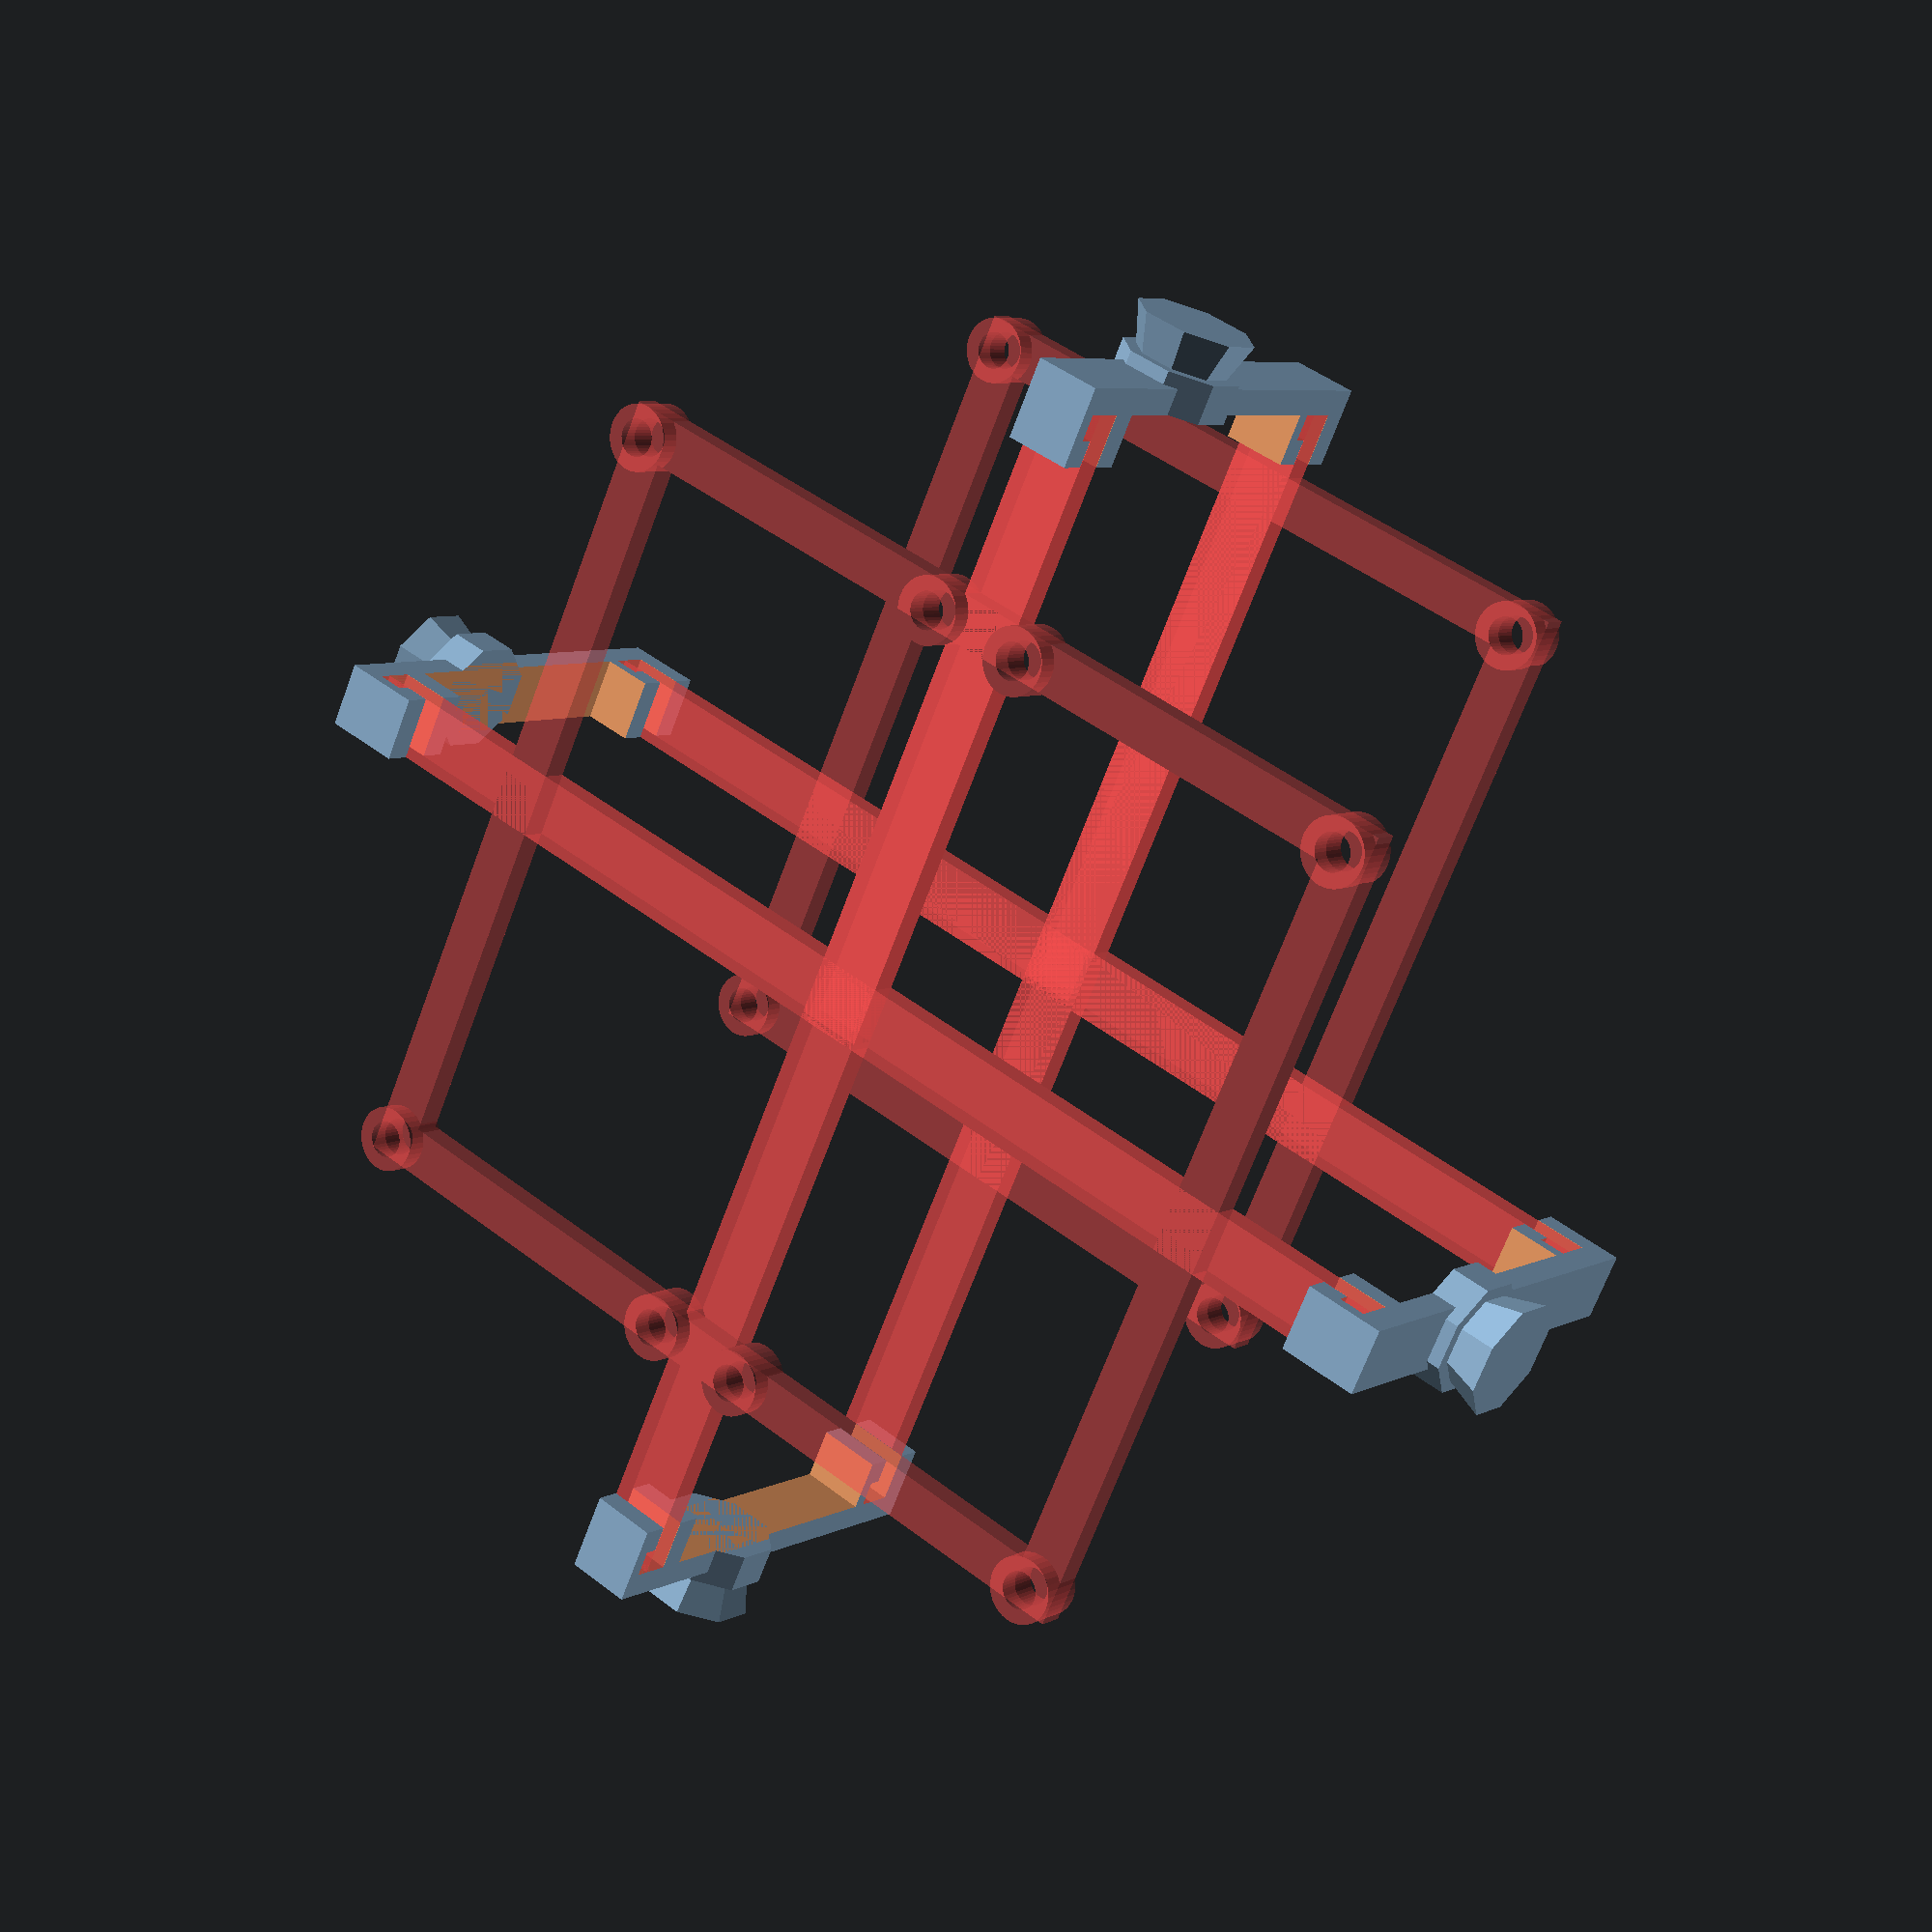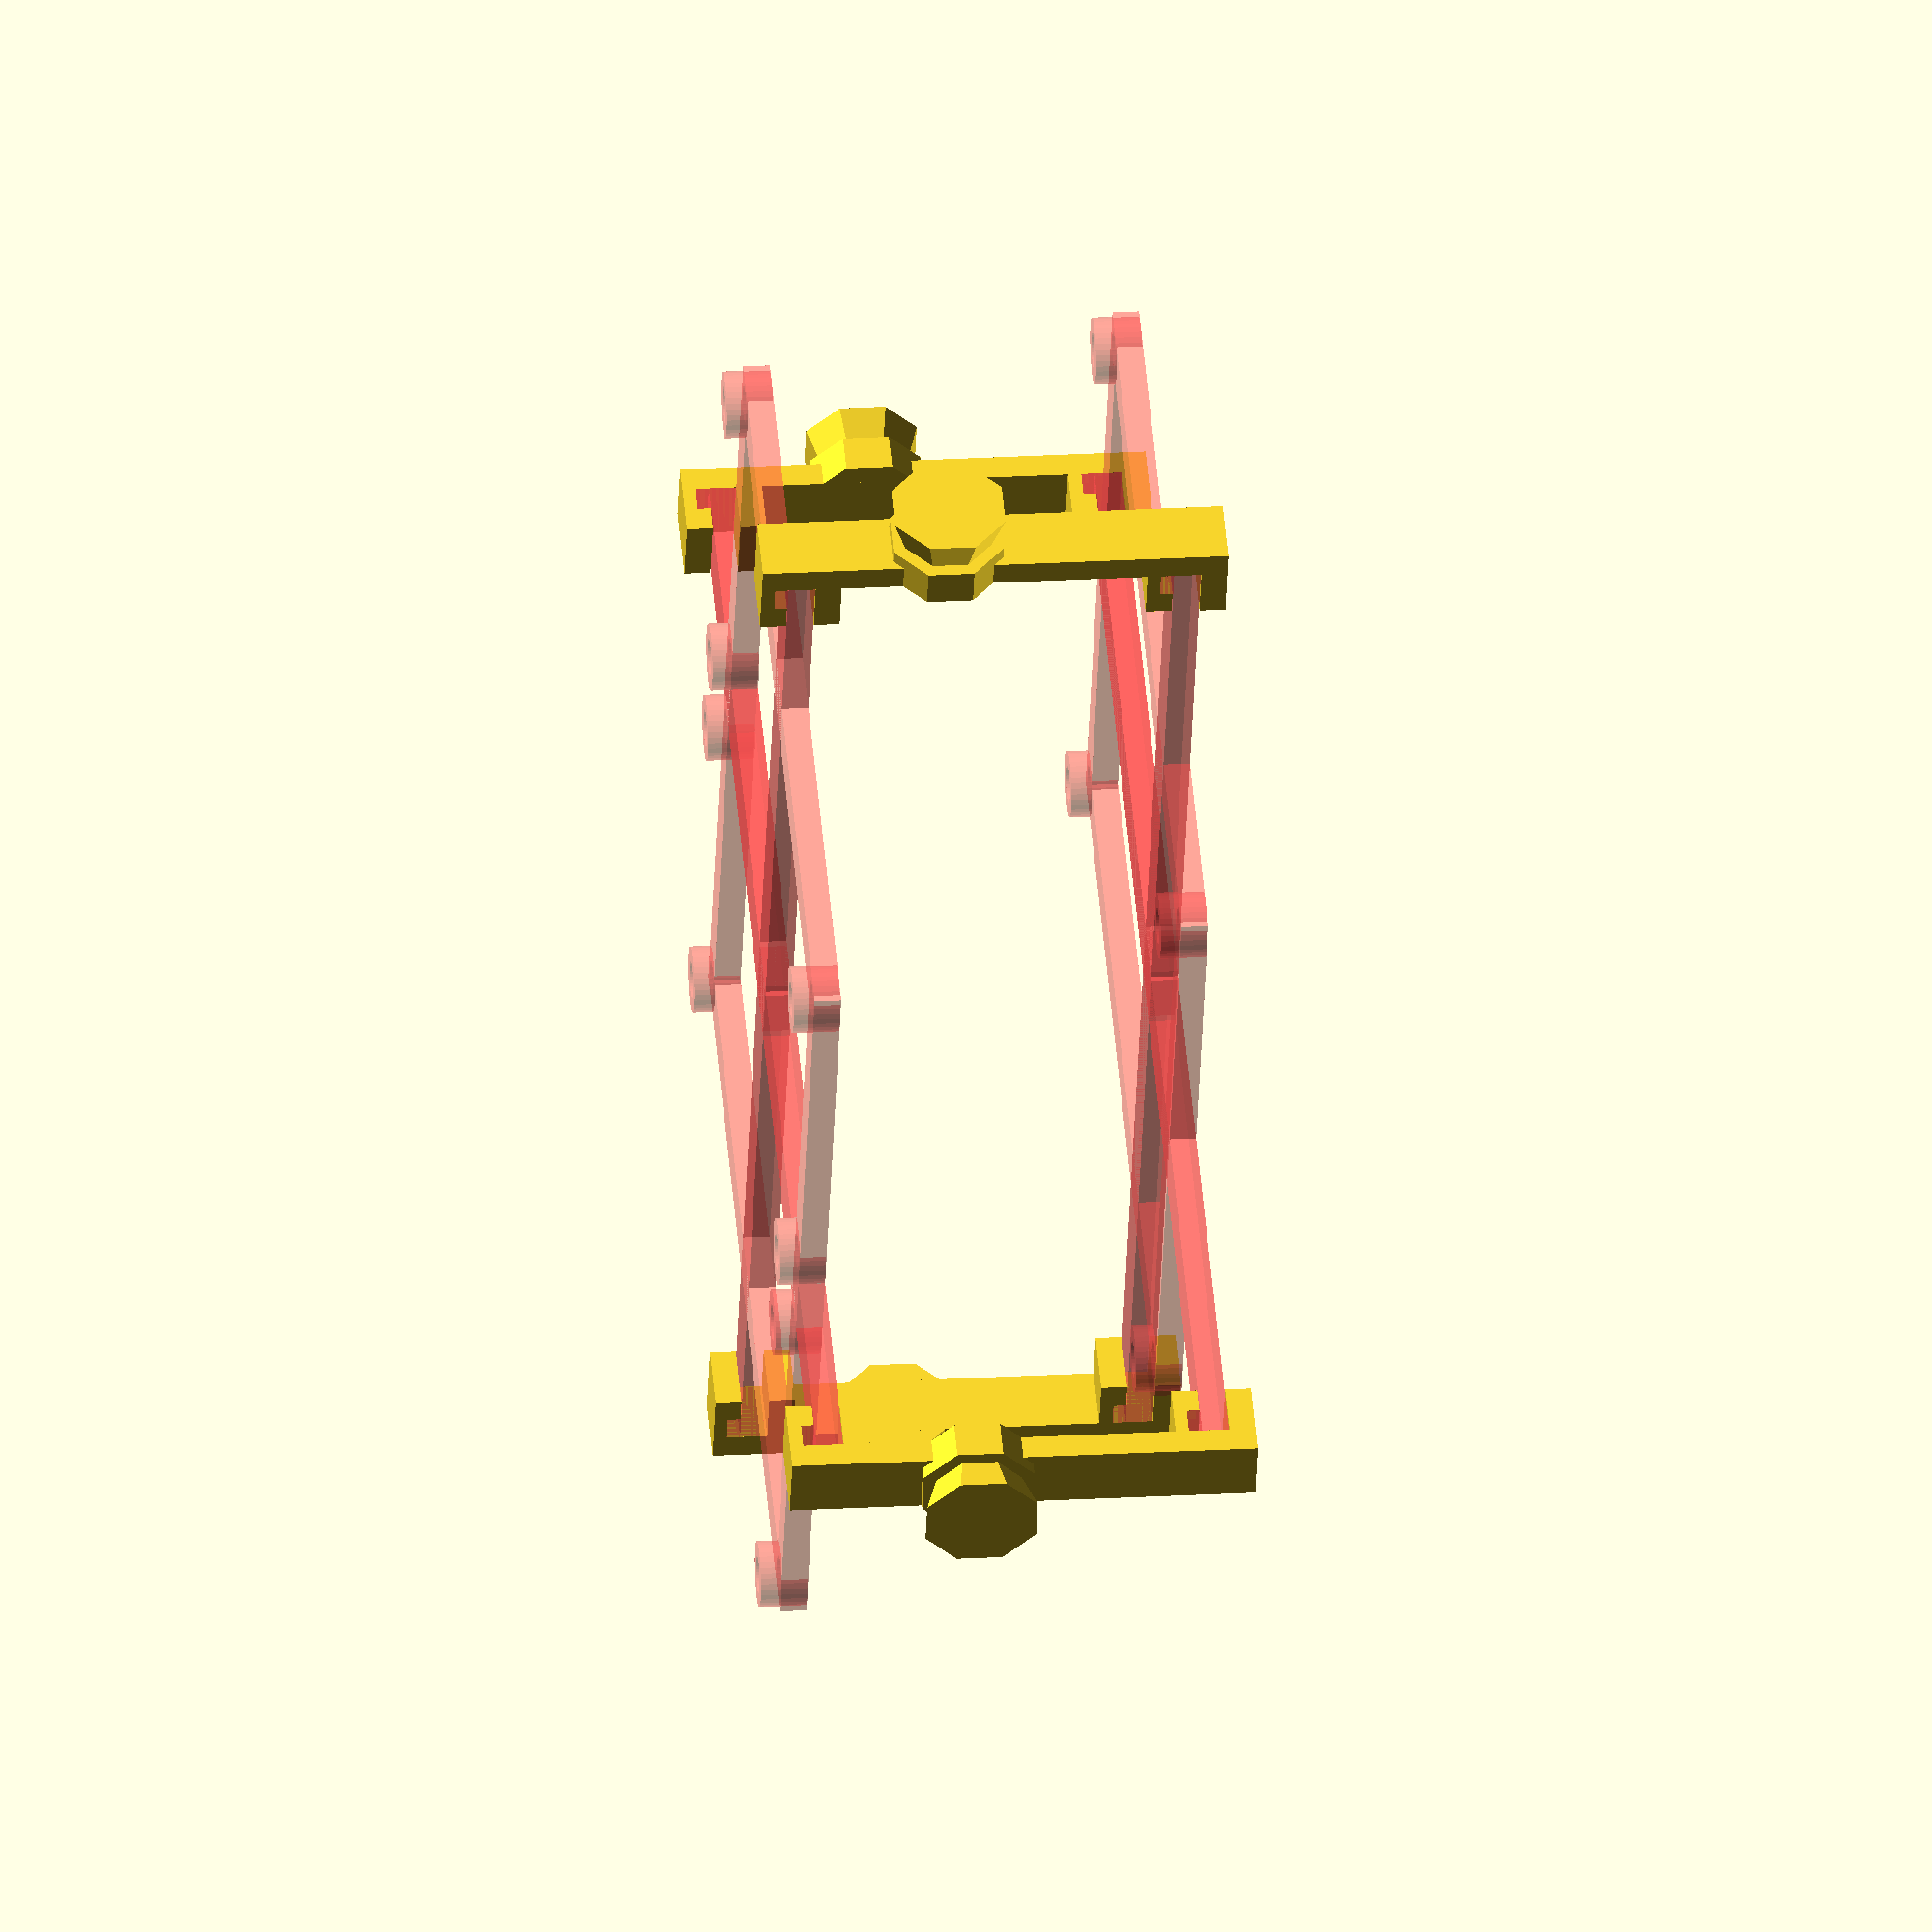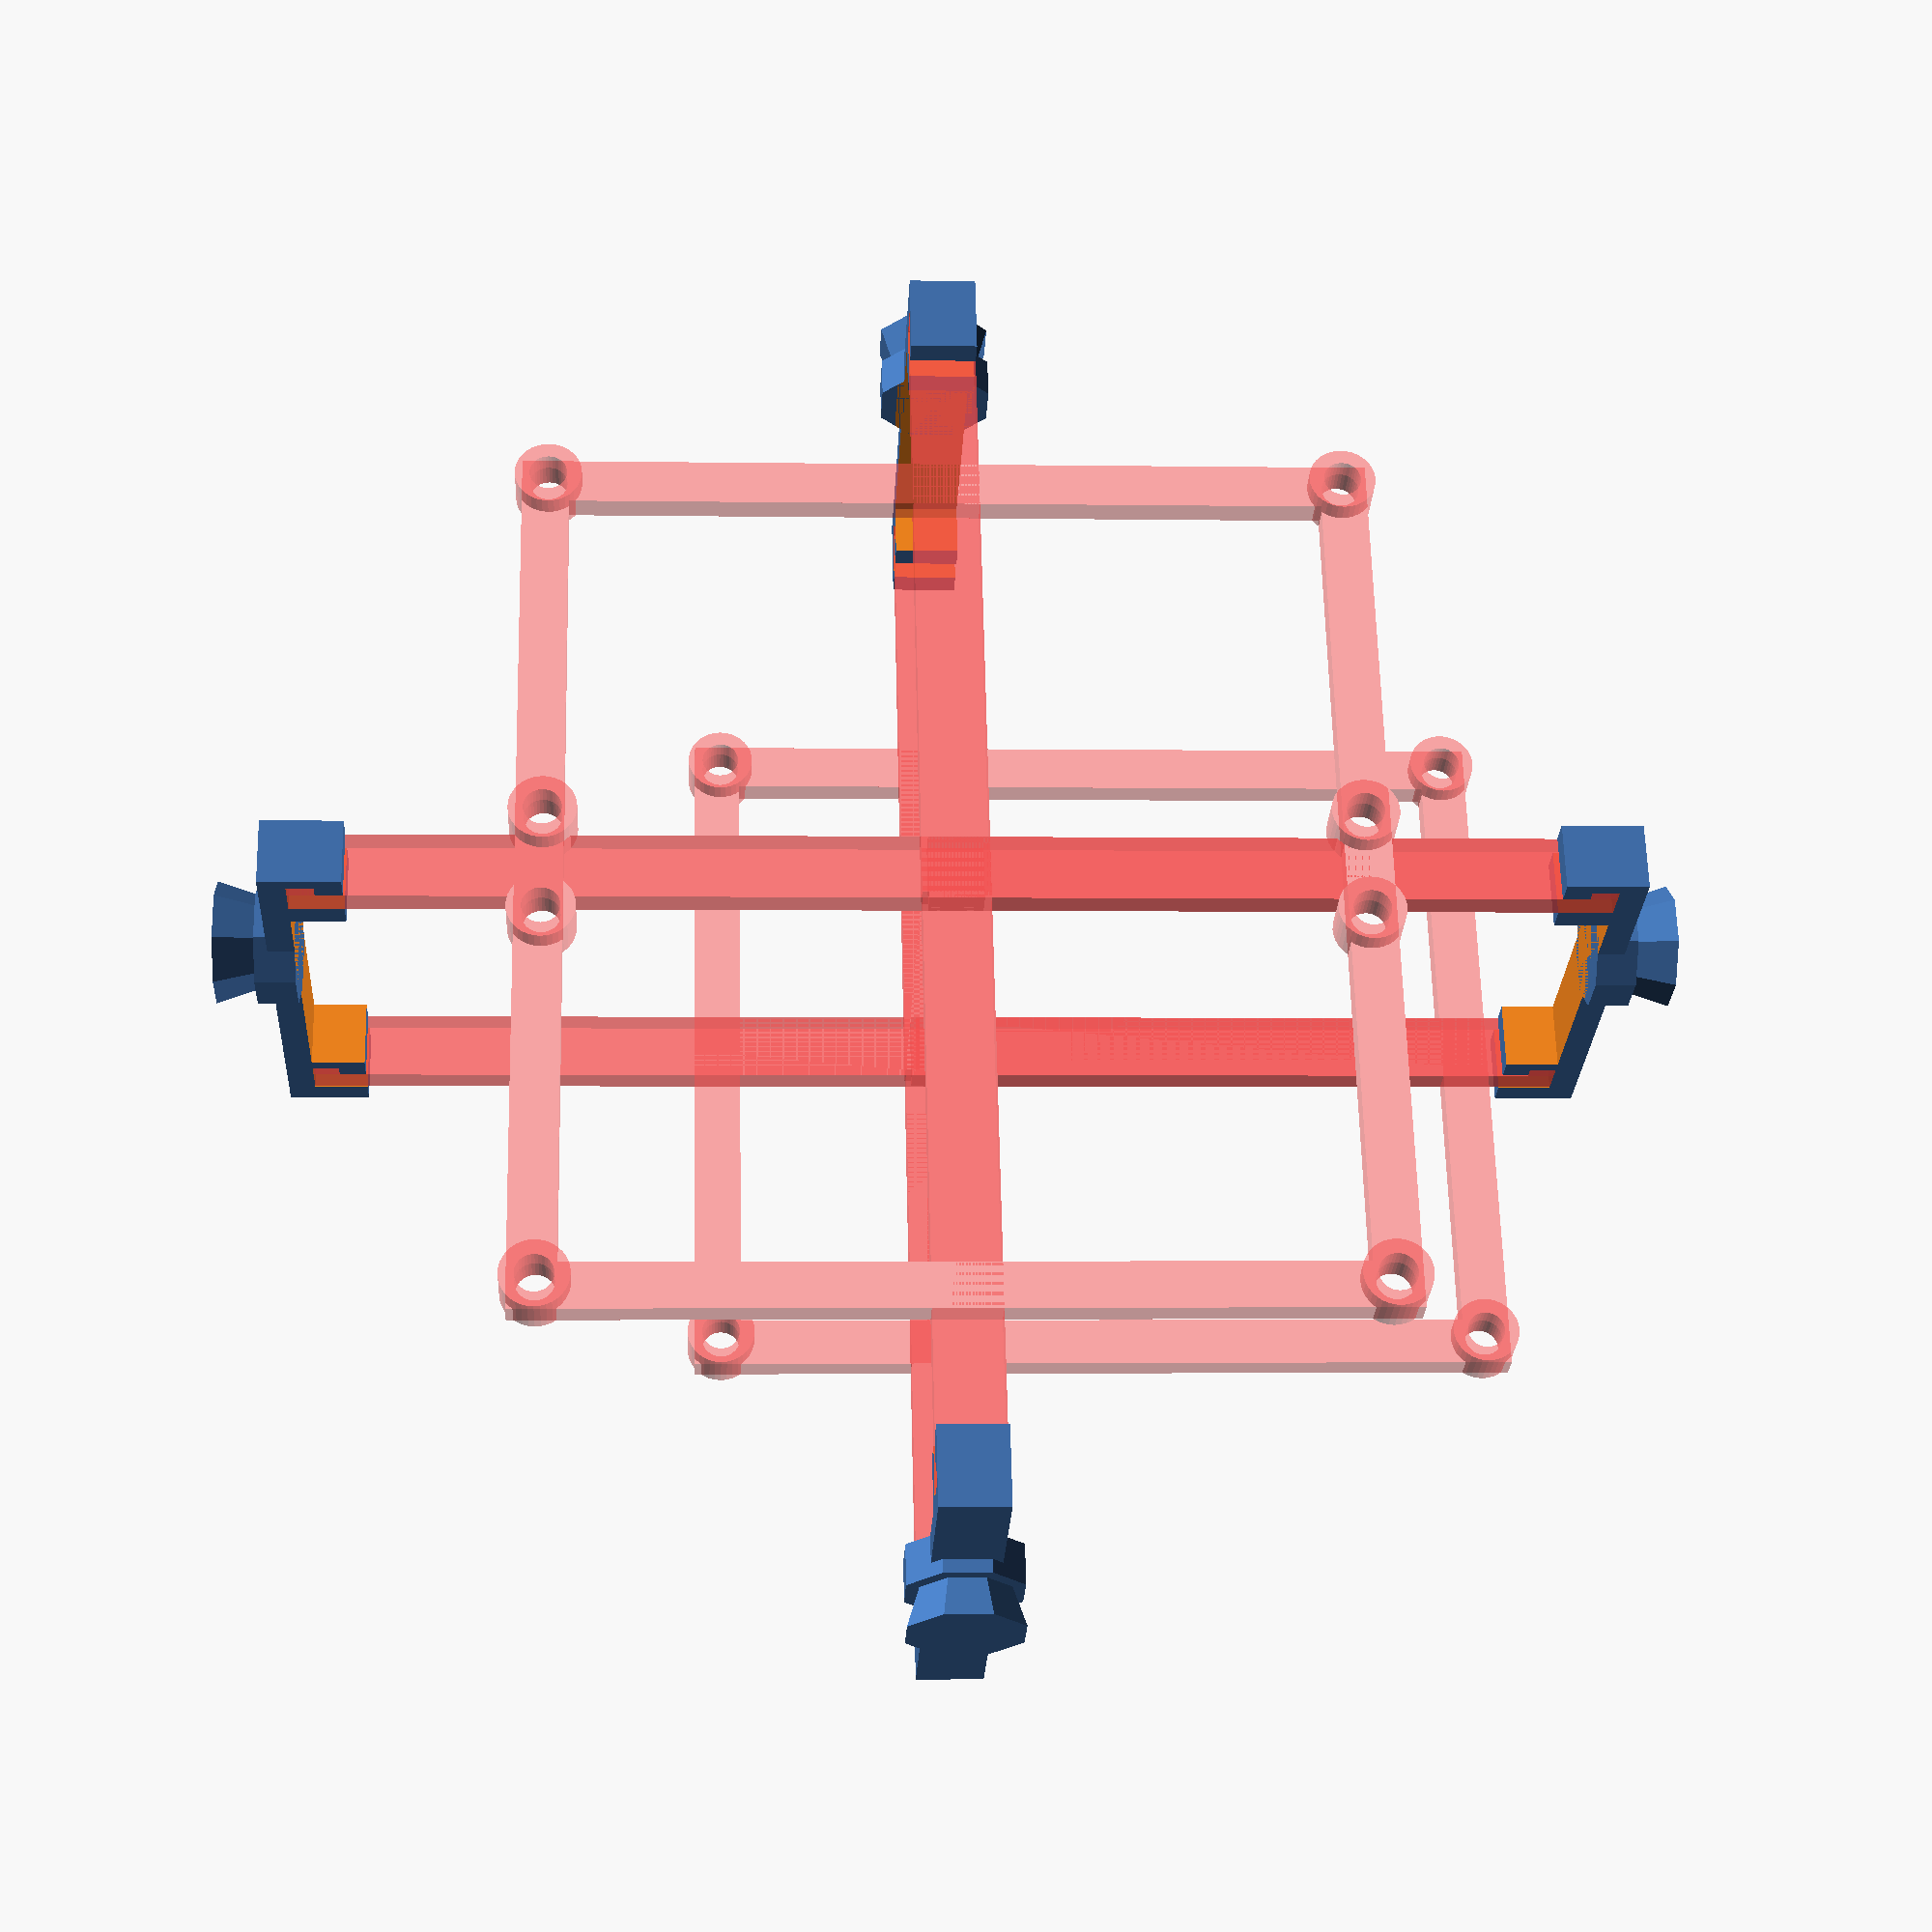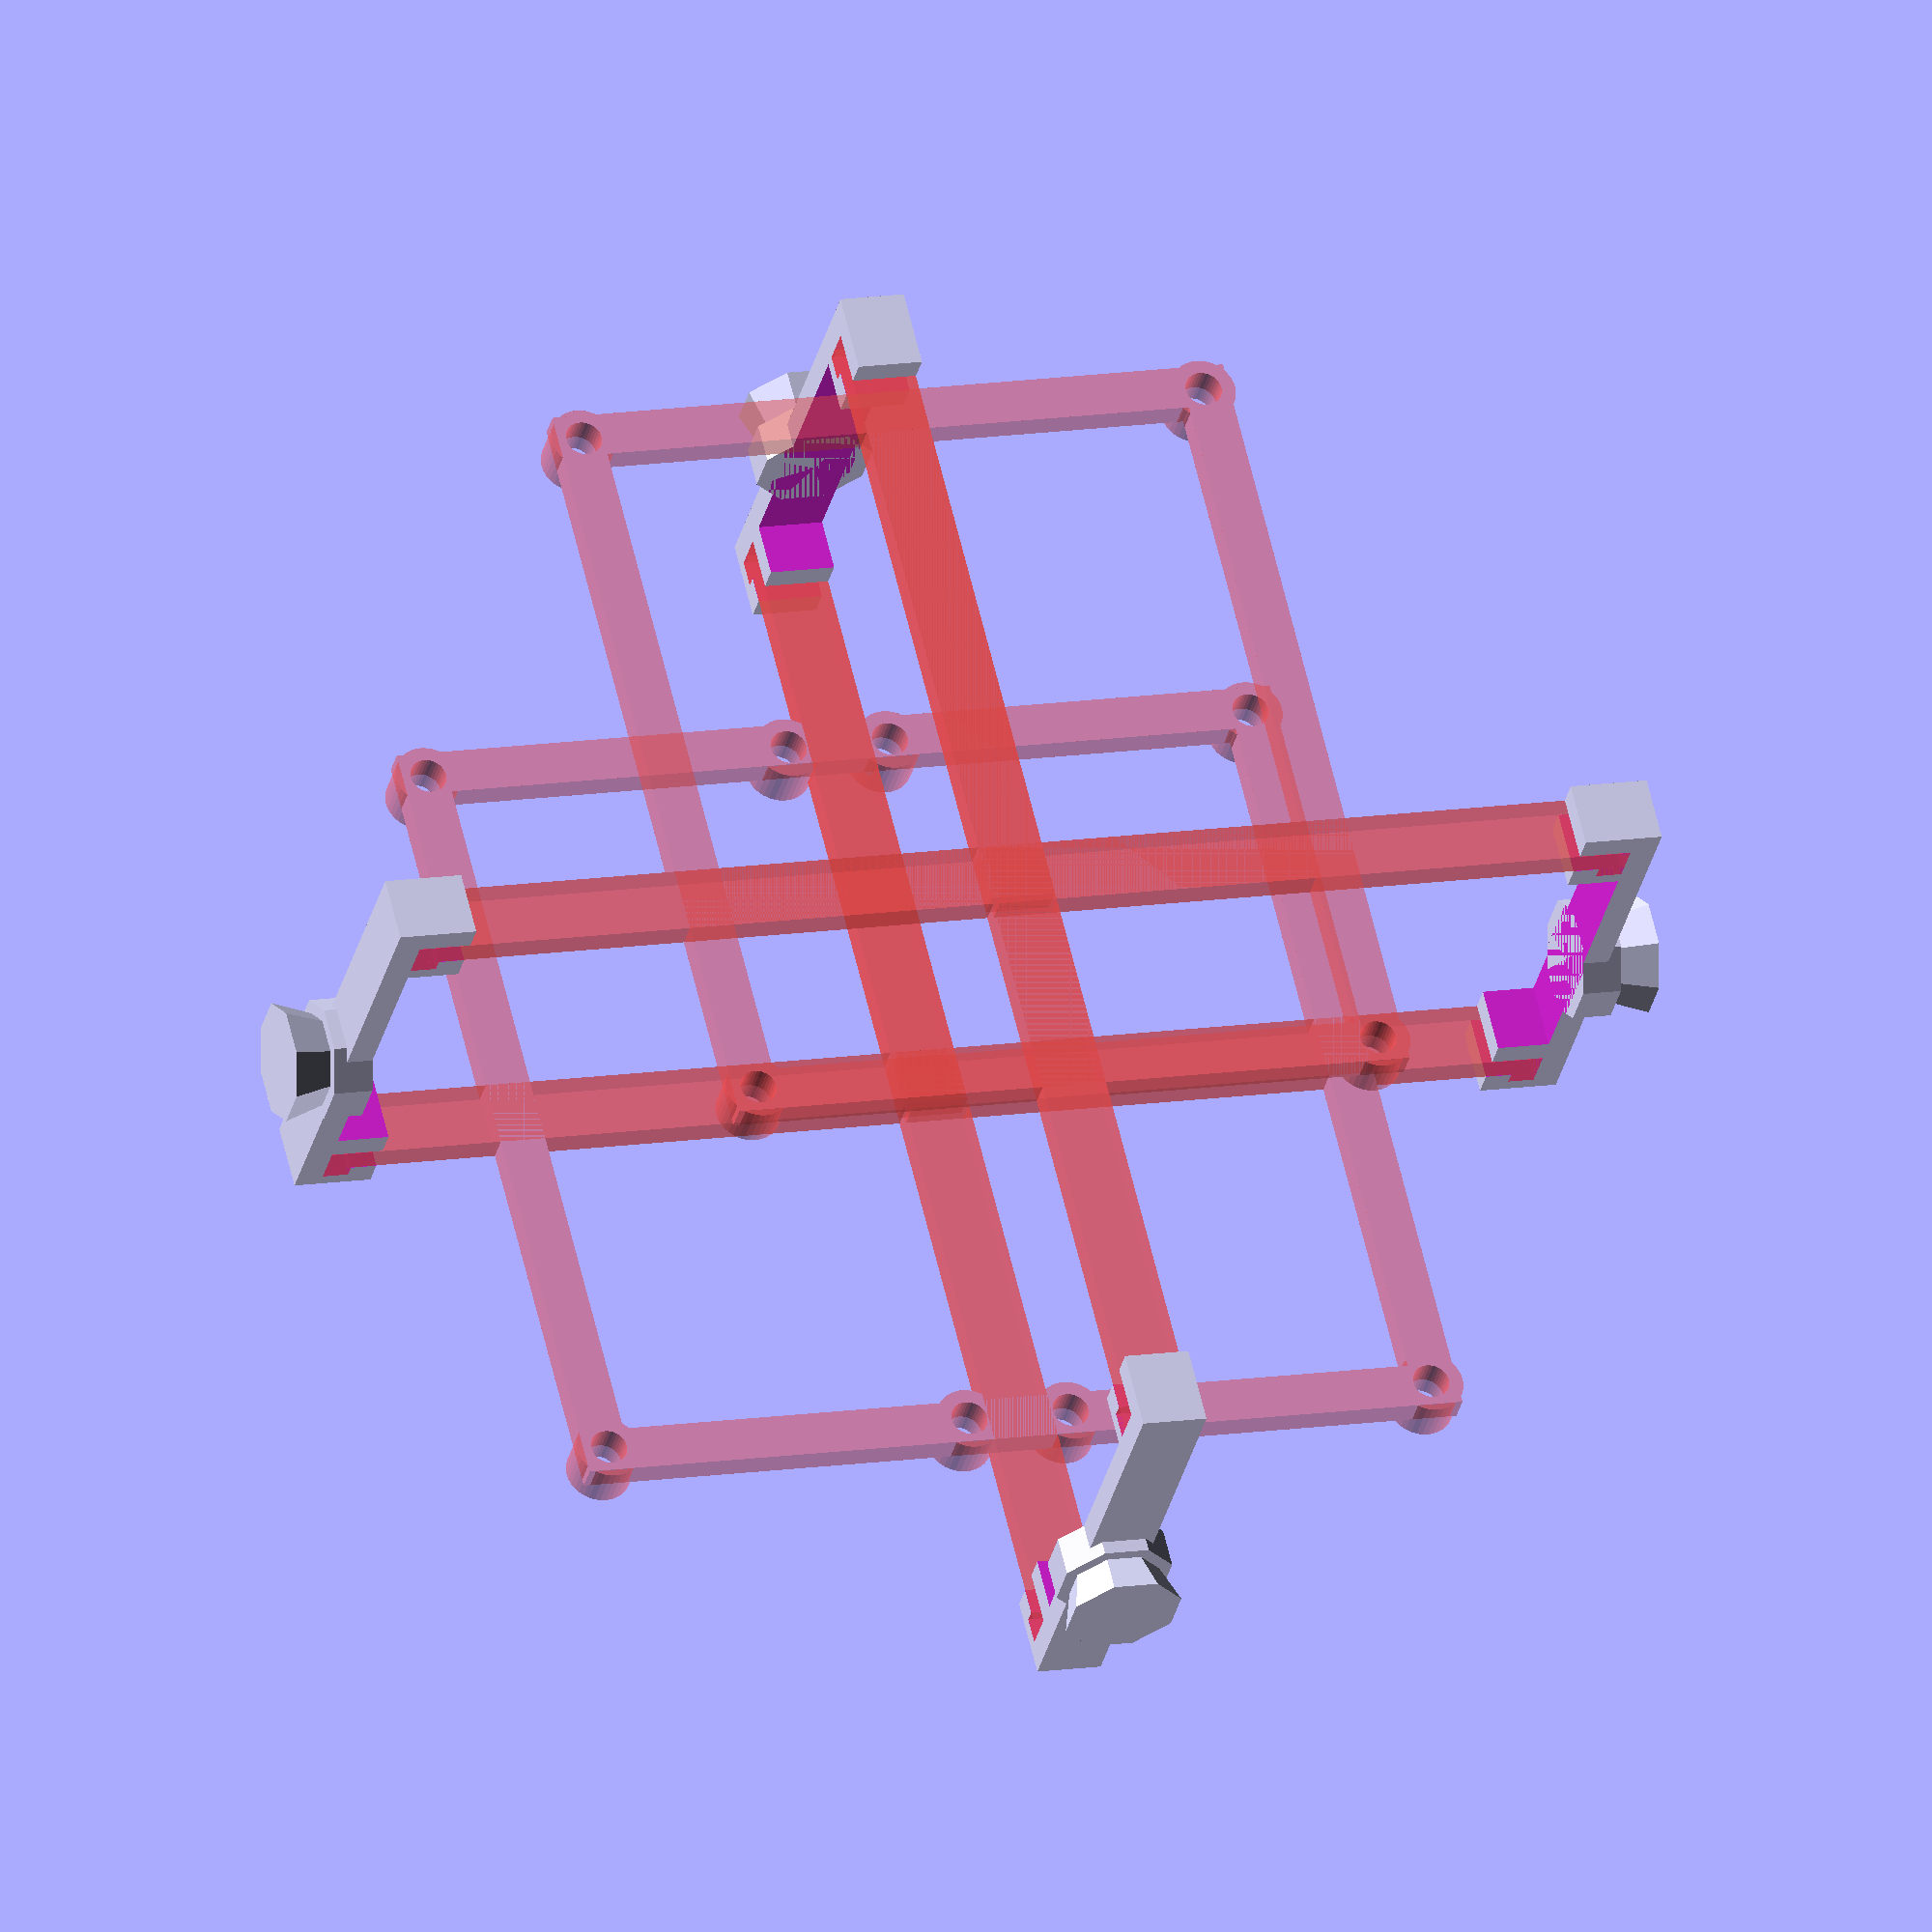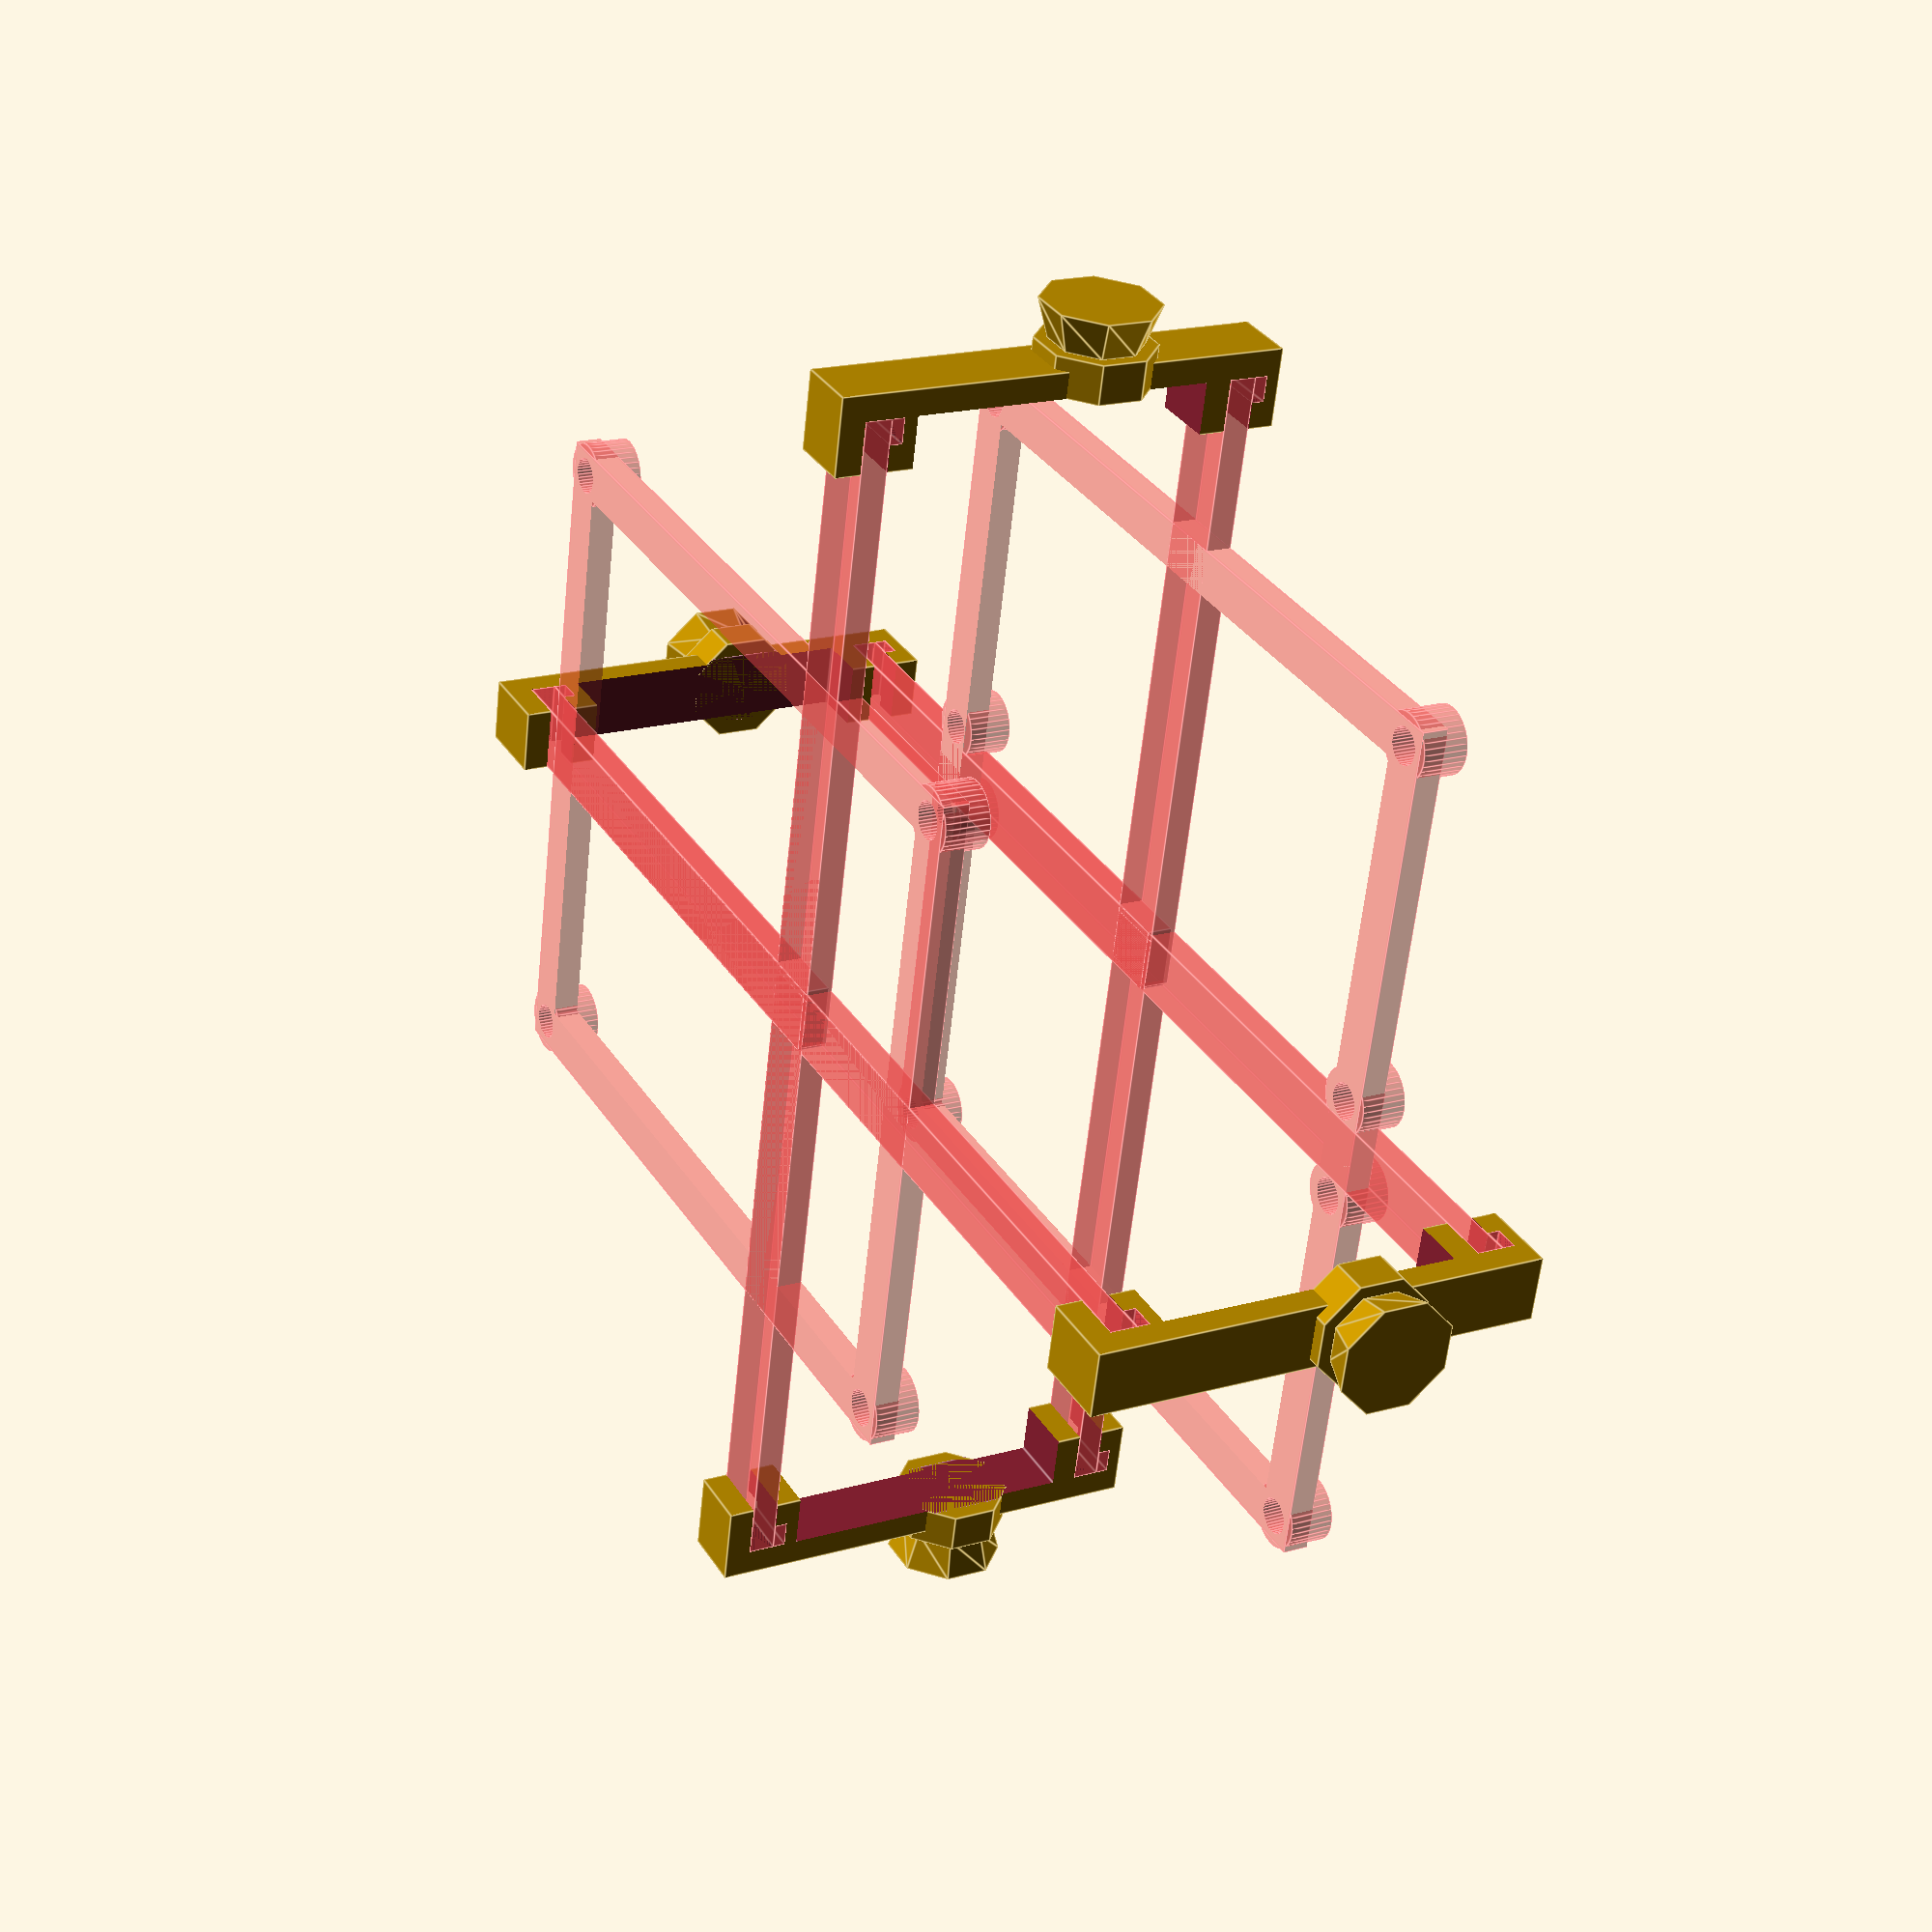
<openscad>
// CSG-modules.scad - Basic usage of modules, if, color, $fs/$fa

// Change this to false to remove the helper geometry
debug = true;

// Global resolution
$fa = 5;    // Don't generate larger angles than 5 degrees
$fs = 0.2;  // Don't generate smaller facets than 0.1 mm
$fa = 10;    // Don't generate larger angles than 5 degrees

scaleFudge = 1.01;
roundCubes = true;

versionNo = "0.7";

//servoTabLength = 5;

wallThickness = 3;
//Radioshack 2730765
servoName = "RShack";
servoTabLength = 6;
servoBodyWidth = 12;
servoBodyHeight = 21;
servoTabThickness = 2.1;


//TowerPro SG-90
servoName = "TP-SG90";
servoTabLength = 8;//how far the tab sticks out
servoBodyWidth = 13.1;
servoBodyHeight = 23;
servoTabThickness = 2.58;



// Main geometry

//Render the part
partsOnly = true ;
legInset = 32;
nside = 4;  //Number of legs 6 = hexapod
segAngle = 360/nside;

baseRadius = 65;//54;

hardwareZOffset = 5;

br = baseRadius;
sa = segAngle;

//pp1 = [sin(0)*br,cos(0)*br,0];
//pp2 = [sin(sa)*br,cos(sa)*br,0];


function rvec(x,y,a) = [(sin(a)*x)+(cos(a)*y),(-cos(a)*x)+(sin(a)*y),0]; 

bo =   14;
pp1 = rvec(br,bo,0);
pp2 = rvec(br,-bo,sa);

chordRadius = norm((pp1+pp2)*0.5);
chordLength =  norm(pp2-pp1);



color0 = "Teal";//"LightGreen";
color1 = "LightBlue";
color2 = "Red";
color3 = "Orange";

rackBeamWidth = 23;


npart = 130;//17;//80;//70;//17;//15;
doPart(npart);

module doPart(part){

    if(part==0){ color(color0) translate([6,0,5]) rotate([90,0,90])  servoArm(); }
    
    if(part==5){ color(color0) translate([6,0,5]) rotate([0,0,0])  m2m(); }
    
    if(part==10){ color(color1) rotate([0,90,0]) calfSleeve(); }
    if(part==15){ color(color3) rotate([0,90,0]) calfSleeveWithConnectors(); }
    if(part==17){ color(color3) rotate([0,90,0]) calfMultiConnectorSleeve();}
    if(part==20){ translate([0,0,-50]) rotate([0,90,90]) foot(); }
    if(part==30){ color(color2) bodyClamp(); }
    if(part==40){ rotate([0,0,0]) bodyFrame(); }

    if(part==50){ color(color3) translate([0,0,9.5]) rotate([0,-90,0]) sensorMount(); }
    if(part==60){ color(color0) translate([6,0,12.5]) rotate([0,-90,0]) servoCage(); }

    if(part==65){ rotate([0,0,segAngle/2]) strut(); }
    
    if(part==70){ leg(); }
    if(part==80){ bot(); }//bodyClamp();}
    if(part == 90){
        servoCage();
        servoArm();
        #servo();
        #servoHorn();
    //   translate([0,0,14.5]) cube([6,6,6]);
    //barProxy();
        translate([-32,0,-1]) rotate([0,90,0])  sensorMount();
    }
    
    if(part == 100){
        rotate([90,0,0])rackShelfClip();
    }
    if(part == 110){
        rackRaspi();
    }
    if(part == 120){
        rackBuck();
    }
    
    if(part == 125){
        rotate([90,0,0]){
          servoBoardSpacer();
          translate([0,0,11.7]) boardHolePin();
        }
    }
    if(part == 130){
        rackVis();
    }
}



///

//Battery: 100x30x20
//RASPI: 87x57x37
//Buck converter 66x36x13


module servoBoardSpacer(){
    cylinder(10.5,2.5,2.5,center = true);
    cylinder(20.5,1.25,1.25,center = true);
}

module boardHolePin(){
    cylinder(2.5,2.5,2.5,center = true);
    translate([0,0,3])cylinder(6,1.25,1.25,center = true);
}


module hcube(dim,center = false){
    difference(){
        cube(dim,center);
        cube([dim.x-4,dim.y-4,dim.z+2],center);
    }
}

module hardware(){
    module buckConverter(){
        #hcube([66,36,13],center = true);
        translate([0,0,-5.0])color("Red") cube([59.5,28.5,2],center = true);
    }
        translate([0,0,-13]) #hcube([100,30,20],center = true);//battery
        
        translate([0,0,16]) #hcube([87,57,25],center = true);//pi
        translate([12,0,4.5]) color("Red") cube([57.5,49,2],center = true);//pi57.5,49

        translate([0, 18.5,39])  buckConverter();
        translate([0,-18.5,39])  buckConverter();
    
}

module rackShelfArm(){
    r1 = chordRadius/2;
    translate([r1-5,0,0])cube([chordRadius-6,5,2],center=true);
    translate([chordRadius-9,0,1.5])cube([2,5,1],center=true);//Tongue
}

module rackShelfArms(){
    for(i=[0:1:nside])
    rotate([0,0,segAngle*i]){
        rackShelfArm();
    }    
}


module socket(slot = false){
    if(slot){
        connectorSlot();
    }else{
        rotate([180,0,0])connectorWithBase();
    }
}

module rackShelfClip(){
    r2 = chordRadius-7;
    r1 = chordRadius-4;
//    translate([0,0,-r1]) rotate([180,0,0]) connectorSlot();
    
    module slotMask(){
       for(i=[-1:1:0]){
            translate([0,0,(29*i)+16]){
                cube([20,6,2.1],center = true);
                translate([9,0,1.5])cube([2,6,1],center=true);//Tongue
            }
       }
    }
    
    translate([r1,0,0]){
        rotate([0,90,0]) socket(false);
        translate([0,0,-hardwareZOffset]){
            difference(){
                translate([-5,0,1.5]) cube([6,5,35],center=true);
                translate([-14,0,0]) slotMask();
                translate([-8,0,1.5]) cube([8,6,23],center=true);
            }
           // translate([-14,0,0]) slotMask();
        }
    }
}

module rackPinBase(dx,dy){
    dx2 = dx/2;
    dy2 = dy/2;
        module rackPin(){
            //translate([0,0,-3.5]) cylinder(4,1.4,1.4,center = true);
            translate([0,0,-0.8]) cylinder(3.5,2.5,2.5,center = true);
        }
    rotate([0,90,0]){
        translate([0,dx2,dy2])rotate([0,90,0])rackPin();
        translate([0,-dx2,dy2])rotate([0,90,0])rackPin();
        translate([0,dx2,-dy2])rotate([0,90,0])rackPin();
        translate([0,-dx2,-dy2])rotate([0,90,0])rackPin();
    }
}

module rackPins(dx,dy){
    dx2 = dx/2;
    dy2 = dy/2;
        module rackPin(){
            translate([0,0,-1.5]) cylinder(8,1.4,1.4,center = true);
        }
    rotate([0,90,0]){
        translate([0,dx2,dy2])rotate([0,90,0])rackPin();
        translate([0,-dx2,dy2])rotate([0,90,0])rackPin();
        translate([0,dx2,-dy2])rotate([0,90,0])rackPin();
        translate([0,-dx2,-dy2])rotate([0,90,0])rackPin();
    }
}

module rackPlate(dx,dy){
    dx2 = dx/2;
    dy2 = dy/2;
    rotate([0,90,0])//difference()
    {
        difference()
        {
            cube([2,dx+4,dy+4],center = true);
            cube([4,dx-3,dy-3],center = true);
        }
    }
    rackPinBase(dx,dy);
}



module rackRaspi(){//57.5 49
    translate([0,0,1]){
        rackShelfArms();
        translate([12,0,0]){
            difference(){
                rackPlate(49,57.5);
                rackPins(49,57.5);
            }
        }
    }
}


module rackBuck(){
    spacing = 8;
    
    translate([0,0,30]){
        difference(){
            translate([0,0,0]){
                rackPlate(28.5*2+spacing,59.5);//28.5 59.5   35, 66
                rackPinBase(spacing,59.5);
            }
            rackPins(28.5*2+spacing,59.5);
            rackPins(spacing,59.5);
        }
        
        rackShelfArms();
    }
}

module allRacks(){
    rackBuck();
    rackRaspi();
}


module rackVis(){
    
    rotate([0,0,segAngle/2]){
        translate([0,0,-19]){
            #allRacks();
             //hardware();
        }
        for(i=[0:1:nside])
        rotate([0,0,segAngle*i])
            rackShelfClip();
    }
}


module bodyClamp(){
    difference()
    {
        color("Purple") translate([0,0,-4]) cylinder(7,33,33,$fn=6,center = true);
      //  basePunch();
        bot();
        bodyFrame();
    }
}

module basePunch(scl=1){
    module punch(){
        scale(1.0){
        translate([0,-50,0]) rotate([0,0,30]) cylinder(28,16*scl,16*scl,$fn=nside,center = true);
        rotate([0,0,30]) translate([24.5,14,0]) cylinder(18,13.5*scl,13.5*scl,$fn=nside,center = true);
        }
    }
    rotate([0,0,90]) punch();
    rotate([0,0,30]) punch();
    rotate([0,0,150]) punch();
    rotate([0,0,-90]) punch();
    rotate([0,0,-30]) punch();
    rotate([0,0,-150]) punch();
    rotate([0,0,0]) cylinder(28,15,15,$fn=nside,center = true);
}

module bodyFrame(){
    //difference()
    {
        /*
        color("Blue") translate([0,0,-2.5]){
            cylinder(5,48,48,$fn=6,center = true);
            translate([0,0,6]) cylinder(15,38,48,$fn=nside,center = true);
        }
        basePunch();
        */
        botLegs();
    }
}

module botLegs(){
    thet = 360/nside;
    for(i=[0:1:nside-1]){
        rotate([0,0,thet*i]) leg();
    }
}

module bot(){
    rackVis();

    bodyFrame();
    botLegs();
}

module calfSleeve(){
    difference()
    {
        translate([-11,0,0]) rotate([-90,0,0]){
            
            rcube([28,servoBodyHeight+3,servoBodyWidth+3],center = true,r=2);
        
            translate([-10,13,0]) rotate([0,90,90]) cylinder(2.5,4,4,$fn=32,center = true);  //axel sheath          
        }
        translate([1,0,0]) rotate([0,90,0]) trackSub();

        translate([-15,0,0]) servo();
      //  translate([26,0,0]) rotate([-90,180,180]) servo();
        
        translate([-11,0.1,0]) rotate([-90,0,0]){
            rotate([0,0,90]) translate([-10,6,(servoBodyWidth/2)+1.0]){
                //text("Thrax", size=5);
                translate([1,3,0]) linear_extrude(height = 1) { text(servoName, size=3); }
                translate([-0.5,-4,0]) linear_extrude(height = 1) { text("THRAX", size=4.5); }
                translate([14,-9,0]) linear_extrude(height = 1) { text(versionNo, size=3); }
            }
        }
        
    }
}

module cableGuide(){
        //Cable guide
    connOff = (servoBodyWidth/2)+wallThickness;
    translate([-1,-connOff-2.9,-4]) rotate([180,90,0]){
        translate([8,-1.5,6])cylinder(14,1,1,center = true);
        translate([0,-2.5,6]) cube([1,4,14],center = true);
        translate([4,-1,6]) cube([8,1,14],center = true);
    }
}


module calfSleeveWithConnectors(){
    calfSleeve();
    
    connOff = (servoBodyWidth/2)+wallThickness;
    translate([-7,connOff+0.4,2]) rotate([90,0,0]) connector();
    translate([-7,-connOff,2]) rotate([90,-90,0]) connectorSlot();
    
    cableGuide();
    
}


module calfMultiConnectorSleeve(){
    calfSleeveWithConnectors();


    connOff = (servoBodyHeight/2)+3.4;
    translate([-7,0,connOff]) rotate([0,-180,0]) connector();
    translate([-7,0,-connOff]) rotate([0,-180,180]) connectorSlot();
}

module footShape(){
    intersection()
    {
        res = 12;
        cube([28,10,24],center = true,r=1);
        translate([11,-95,0]) cylinder(50,100,100,center=true,$fn=res);
        translate([11,95,0]) cylinder(50,100,100,center=true,$fn=res);
        translate([9,0,0]) scale([24,6,12]) sphere($fn=res);
    }
}
module foot(){
    //Foot
    translate([-52,0,2]) rotate([0,0,0]){
        difference(){
            translate([-14,0,0]) scale([2,1,1]) footShape();
            translate([12,0,0]) rotate([90,0,90]) trackSub();            
        }
    }
}

module connectorBase(){
    cylinder(2.5,7,7,center=true,$fn = 8);
}

module connectorSlotWithWideBase(){ translate([-1,0,0]){ connectorSlot(); translate([0,0,-3.25]) connectorBase();}}

module connectorWithWideBase(){ connector(); translate([0,0,3.25]) connectorBase();}

module strut(){
    //strut
    strutLen = chordLength;//baseRadius/PI*2.5;
    tiltAng = 360/(nside*2);
   // rotate([0,0,-0.5*segAngle]) translate([-baseRadius+24,0,-2]){
    rotate([0,0,-0.5*segAngle]) translate([-chordRadius+1,0,-2]){
        translate([-1,0,0]) rcube([3,strutLen,15],center = true);
        translate([2.1,-strutLen*0.5,-1]) rotate([-90,0,tiltAng]) translate([0,-1,-1.5]) connectorWithWideBase();
        translate([2.1, strutLen*0.5,-1]) rotate([0,90,90-tiltAng]) translate([0,0,1.5]) connectorSlotWithWideBase();
        
        translate([3,0,0]) rotate([0,-90,0]) connectorWithWideBase();
        translate([-5,0,1]) rotate([0,-90,0]) connectorSlotWithWideBase();
        
//        translate([1.1,-strutLen*0.475,0])  rotate([(360/8)-90,90,-90]) cylinder(2.5,7,7,center=true,$fn = 8);
//        translate([1.1, strutLen*0.485,0])  rotate([(360/8),90,-90]) cylinder(2.5,7,7,center=true,$fn = 8);
     }
}

module leg(){
    
    color(color1) strut();
    
    
    translate([-baseRadius-legInset,0,0]) rotate([90,0,0])
    {
        
        //difference()
        {
            color(color0) rotate([90,0,0]) translate([41,0,0]) calfMultiConnectorSleeve();
            //Thigh
            //translate([28,0,0]) rcube([24,24,15],center = true,r=1);
            color(color1) translate([26,0,0]) rotate([90,0,0]) servoArm();
            if(!partsOnly)color(color3) translate([26,0,0]) rotate([-90,180,180]) servo();

            translate([0,-2,-2]){
                
                //Calf
                color(color0) calfSleeveWithConnectors();
                translate([-15,0,0]) rotate([0,0,0])color(color1) servoArm();
                //translate([1,0,0]) rotate([0,90,0])connectorSlot();
                if(!partsOnly)translate([-15,0,0])servo();
                
                color(color0) foot();
                
            }
        }
    }
}



//camPlate();

module sensorMount(){
    module subMask(){
        module cyl(){
            translate([-3,0,-10]){ 
                rotate([0,0,45]) cylinder(3,32.5,29,$fn=4,center = true);
                translate([0,0,-2.5]) cube([14,46,2.5],center = true);
            }
        }
        cyl();
        translate([0,0,8]) cyl();
        camPlate();
    }
    difference(){
        translate([-3,0,-3]) rcube([13,49,17],r=1,center = true);
        subMask();
    }
    translate([-3,0,7])connectorSlot();
}

module camPlate(){
   cube([60,46,2],center = true);
   translate([0,0,-2]) cube([40,42,10.5],center = true);
   translate([0,0,-8]) cube([21,46,2],center = true);
}


module barProxy(){
    module cyl(){
        
        cylinder(20,1.5,1.5,center = true);
        rotate([0,90,0]) cylinder(20,1.5,1.5,center = true);
    }
    difference(){
        translate([0,0,0]) cube([12,50,12],center = true);

        translate([0,10,0]) cyl();
        translate([0,20,0]) cyl();
        translate([0,0,0]) cyl();
        translate([0,-10,0]) cyl();
        translate([0,-20,0]) cyl();
        scale(1.01) translate([0.5,0,-0.5]) cube([12,50,12],center = true);
    }
}



//linear_extrude(1){text("Wahooo!!");}

//translate([0,45,0]) 
//servoCage();
//translate([0,-45,0]) m2m();
//translate([45,-45,0]) multiConnector();


//translate([0,0,-30])

//rcube([10,20,30],r=0.5,center=true);
//#cube([10,20,30],r=2,center=true);



module rcube(sz=[1,1,1],r=0.5,center=true,res=12)
{

    r2 = r*2;
    x = sz[2]-r2;
    y = sz[1]-r2;
    z = sz[0]-r2;
    
    module cyl(len){
        cylinder(len,r,r,$fn=res);
    }
    module spr(){
        sphere(r,$fn=res);//,$fn=res);
    }
    
    module xcyl(){
        cyl(x,r);
        spr();
        translate([0,0,x])spr();
    }
    module ycyl(){
        rotate([-90,0,0]) cyl(y,r);
    }
    module zcyl(){
        rotate([0,90,0]) cyl(z,r);
    }

    if(roundCubes == false){
        cube(sz,center,$fn=res);        
    }else{
        translate([r+(center?sz[0]*-0.5:0),r+(center?sz[1]*-0.5:0),r+(center?sz[2]*-0.5:0)]){
            hull()
            {
                spr();
                translate([0,y,0]) spr();
                translate([z,y,0]) spr();
                translate([z,0,0]) spr();
                translate([0,0,x]) spr();
                translate([0,y,x]) spr();
                translate([z,y,x]) spr();
                translate([z,0,x]) spr();
                
                /*
                xcyl();
                translate([0,y,0]) xcyl();
                translate([z,y,0]) xcyl();
                translate([z,0,0]) xcyl();
                color("Red") ycyl();
                translate([z,0,0]) ycyl();
                translate([z,0,x]) ycyl();
                translate([0,0,x]) ycyl();
                color("Blue") zcyl();
                translate([0,y,0]) zcyl();
                translate([0,y,x]) zcyl();
                translate([0,0,x]) zcyl();
                */
            }
        }
    }
}


module invHalfCyl(rad=5,h=40){
    scale(1.01)
    difference(){
        translate([rad/2,0,0]) cube([rad,rad*2,h],center = true);
        cylinder(h+2,rad,rad,center=true);
    }
}

module spiralThing(){
    linear_extrude(height=30, twist=200, scale= 0.1)
        translate(0,0,10)
            square(10, center = true);
}

module servoHorn(){
    rotate([180,0,-90])
    translate([0,6,-19]){
        translate([0,0,-0.2]) hull(){
            translate([0,0,0]) rotate([0,0,22.5]) cylinder(3,3.5,3.5, center=true);
            translate([0,15,0]) rotate([0,0,0]) cylinder(3,2,2, center=true);
        }
        translate([0,0,3]) rotate([0,0,0]) scale(1.01) cylinder(3.5,3.5,3.5, center=true);
    }
}

module servoArm(){
    difference(){
        translate([-12,0,2]){
            rotate([0,0,180]){
                difference(){
                    translate([0,0,-1]) rcube([22,10,servoBodyHeight+16],center = true,r=2);
                    scale(1.01) translate([-7,0,-1]) cube([29,15,servoBodyHeight+9],center = true);
                }
                translate([-6,0,(servoBodyHeight/2)+2.7]) cylinder(2,5,5,center=true);
            }
        }
        translate([-6,0,1]) invHalfCyl();
      //  translate([-18,0,1]) rotate([0,0,180]) invHalfCyl();
        servoHorn();
        
        
    }
//cube([10,10,30],center=true);
    translate([0,0,-1.0]) axlePin();
    translate([-24.1,0,2]) rotate([0,90,0]) connectorWithBase();
}

module connectorSlot(){
    difference(){
        translate([0,0,0.0]) rotate([0,0,22.5]) cylinder(4,7,5,$fn = 8, center=true);
        scale(1.01) trackSub();
    }
}

module multiConnector(){
    difference(){
        difference(){
            intersection(){
                cube(15,center=true);
                sphere(11);
            }
            sphere(6);
        }
        track6();
    }
}

module m2m(){
    rotate([0,0,22.5]) cylinder(3.0,5,5,$fn=8, center = true);
    translate([0,0,-3]) rotate([0,0,0]) connector();
    translate([0,0,3]) rotate([180,0,0]) connector();
}


module trackSub(){
    scale(1.01)
    {
        hull(){
            translate([0,0,0]) connector();
            translate([12,0,0]) connector();
        }
    }
}

module track(){
    translate([0,0,5.55])
    trackSub();
}

module track2(){
    track();
    rotate([0,180,0])track();
}
module track6(){
    track2();
    rotate([90,0,90])track2();
    rotate([0,90,90])track2();
}

module connector(){
    rotate([0,0,22.5]) translate([0,0,-1]) cylinder(3.0,4.5,3.5,$fn=8);
}

module connectorWithBase(){
    translate([0,0,-1]) connector();
    //rotate([0,0,22.5]) translate([0,0,-2]) cylinder(3.0,4.5,3.5,$fn=8);
    rotate([0,0,22.5]) translate([0,0,1]) cylinder(3.0,4.5,4.5,$fn=8);
}

module axlePin(){
    rotate([0,0,0]) translate([-6,0,-15]) cylinder(4,2,2);
}

module servo() {
    
    color(color0) scale(scaleFudge) cube([24,servoBodyWidth,servoBodyHeight], center=true);  //servo body

    color(color1) translate([14,0,6.0]) scale(scaleFudge) cube([servoTabLength,servoBodyWidth,servoTabThickness], center=true); //screw tabs
    color(color2) translate([-14,0,6.0]) scale(scaleFudge) cube([servoTabLength,servoBodyWidth,servoTabThickness], center=true);//screw tabs
    color(color3) translate([-6,0,12.5]) scale(scaleFudge) cylinder(h=4.2, r=6, center=true); //Main axle hub
    
    //color(color0) translate([-2,0,12.5]) scale(scaleFudge) cylinder(h=4, r=3.75, center=true);
    color(color0) translate([-1,0,12.5]) scale(scaleFudge) cylinder(h=4, r=4.3, center=true); //Offset axle hub
    
    color(color1) translate([-6,0,16]) scale(scaleFudge) cylinder(h=3, r=2, center=true);
    
    translate([0,0,0.01]) scale(scaleFudge) axlePin();
}

module servoCage(){
    difference(){//12//22
        color(color0) translate([0,0,1.2]) rcube([26,servoBodyWidth+3,26.5], center=true,r=2);

        color(color1) translate([-12,0,-8]) rotate([0,0,0]) cube([5,11,3.5], center=true);

        color(color2) translate([16,60,10])  rotate([90,0,0]) cylinder(120,20,20,$fn=32);

        union(){
            servo();
            color(color3) translate([15,0,0])  rotate([0,0,0]) cube([20,10,18], center=true);
        }
    }
    translate([-6,9.5,2]) rotate([90,0,0]) connector();
    translate([-6,-9,2]) rotate([90,-90,0]) connectorSlot();
}


echo(version=version());

</openscad>
<views>
elev=173.6 azim=160.0 roll=145.6 proj=p view=solid
elev=335.6 azim=249.2 roll=84.7 proj=o view=solid
elev=27.4 azim=43.6 roll=357.0 proj=p view=solid
elev=33.0 azim=328.5 roll=166.9 proj=o view=solid
elev=341.3 azim=32.3 roll=241.6 proj=p view=edges
</views>
